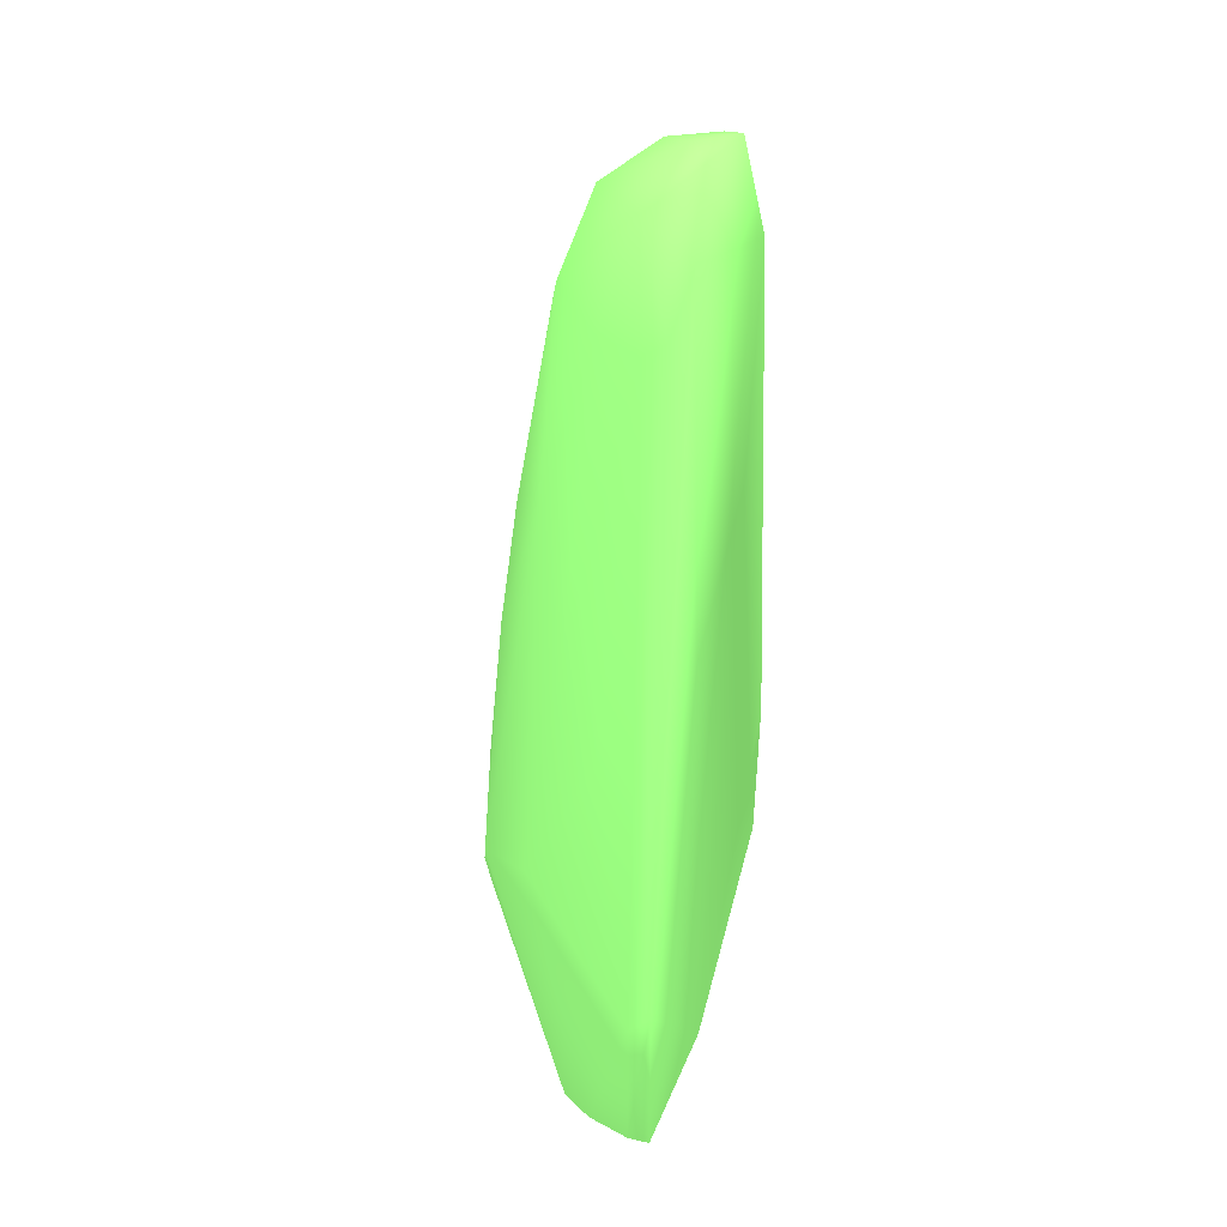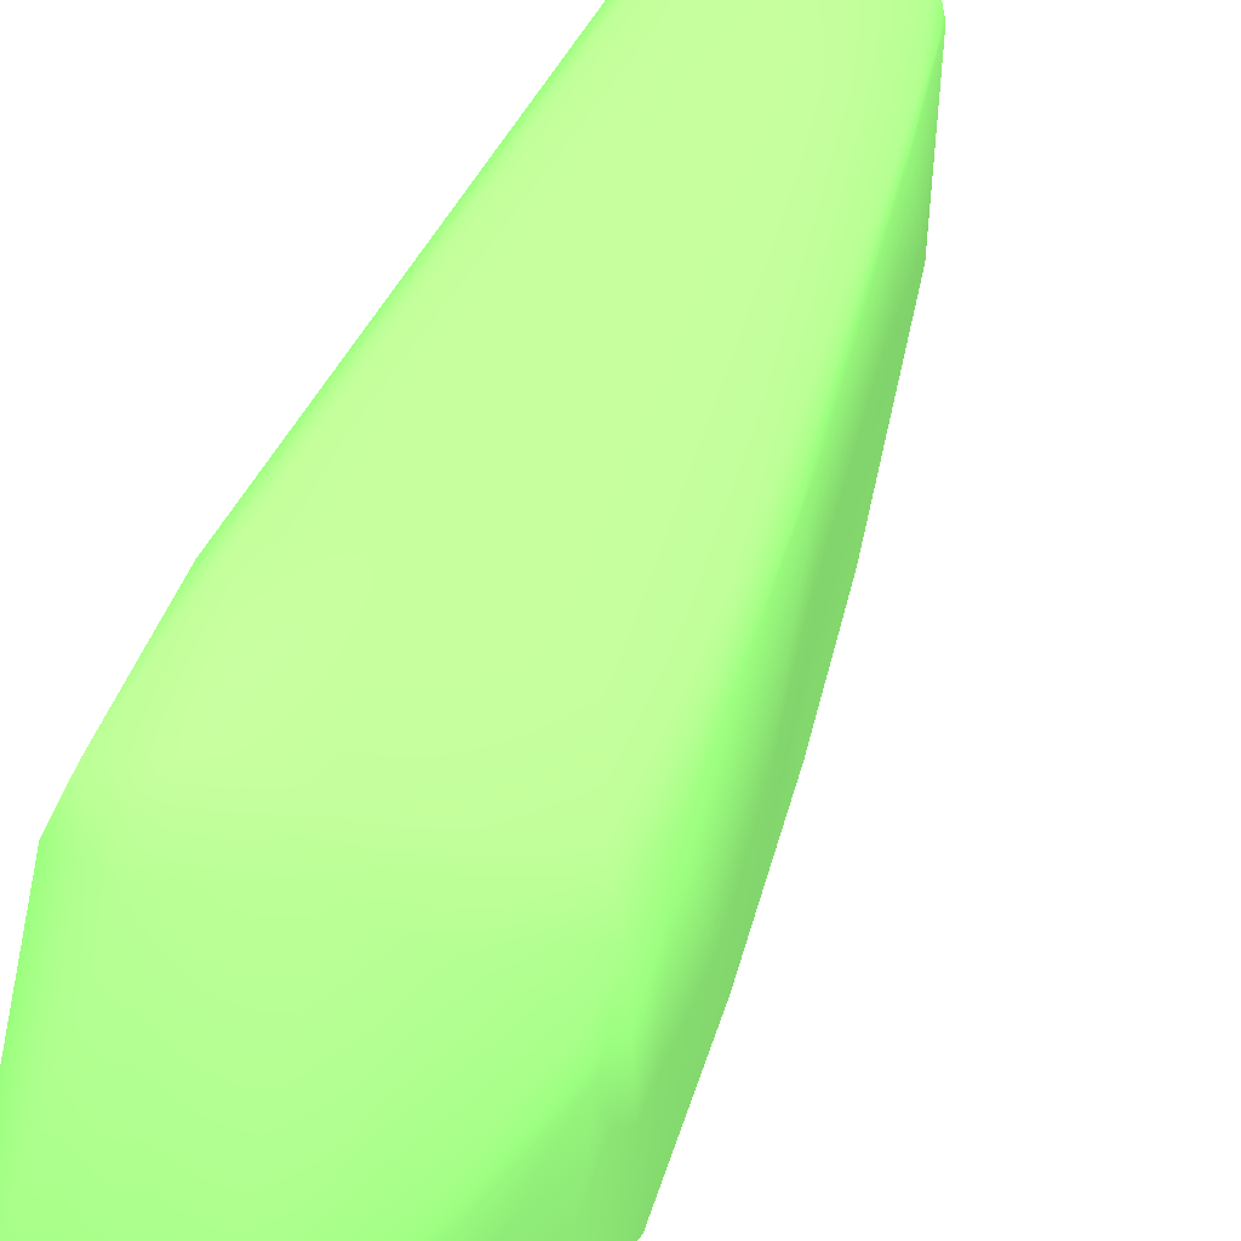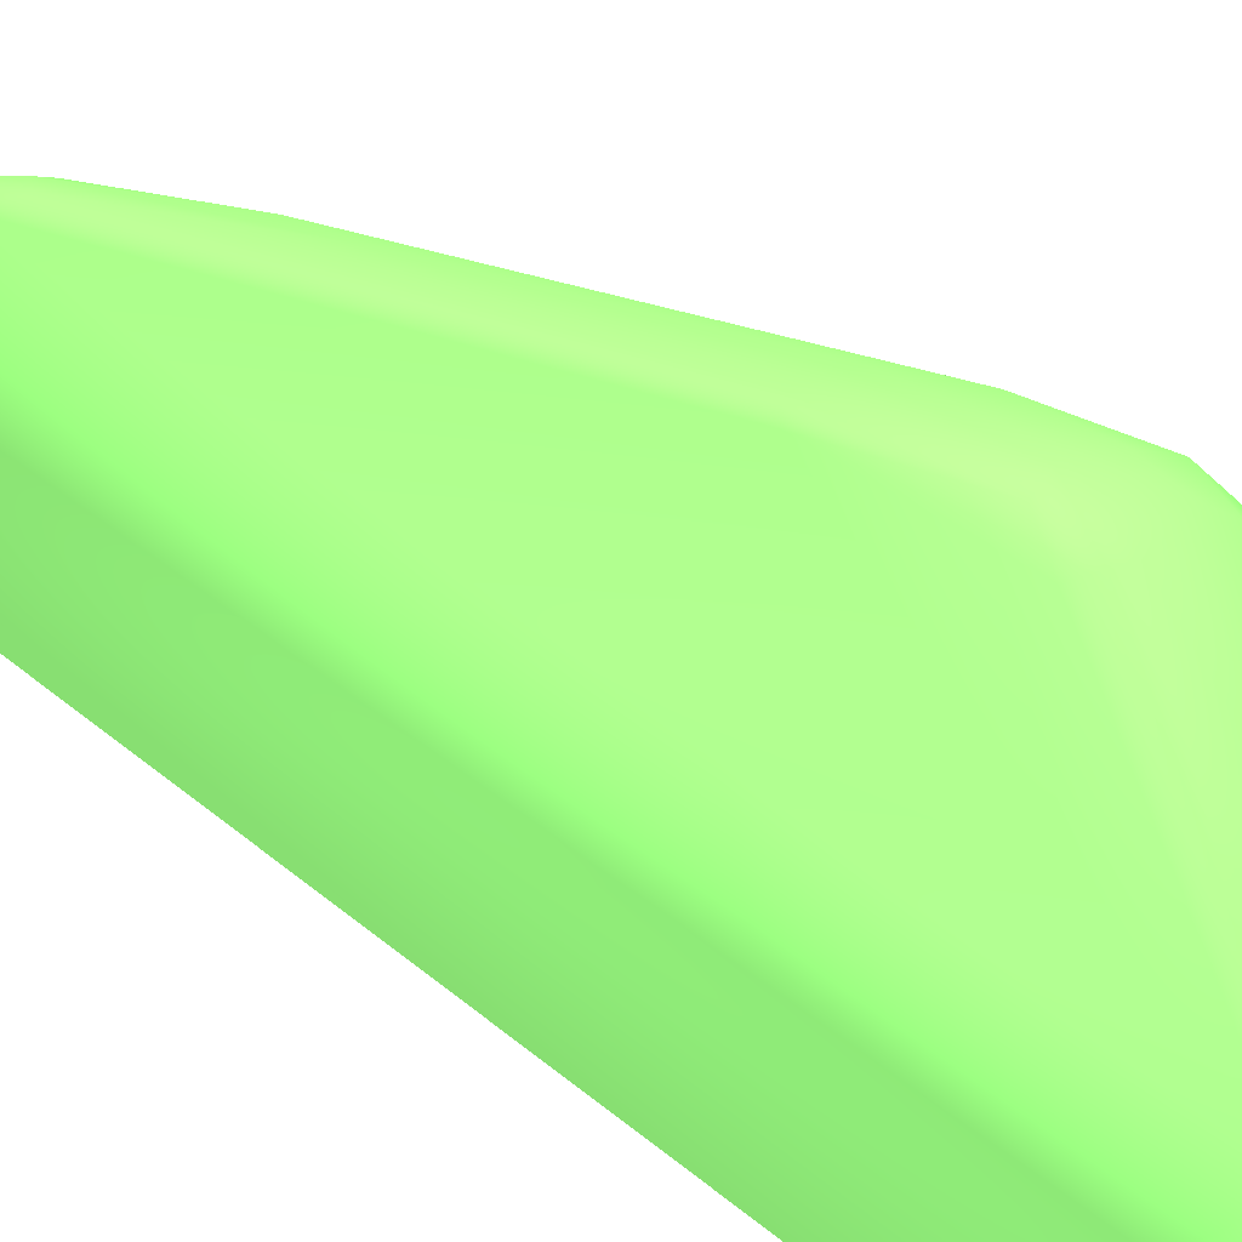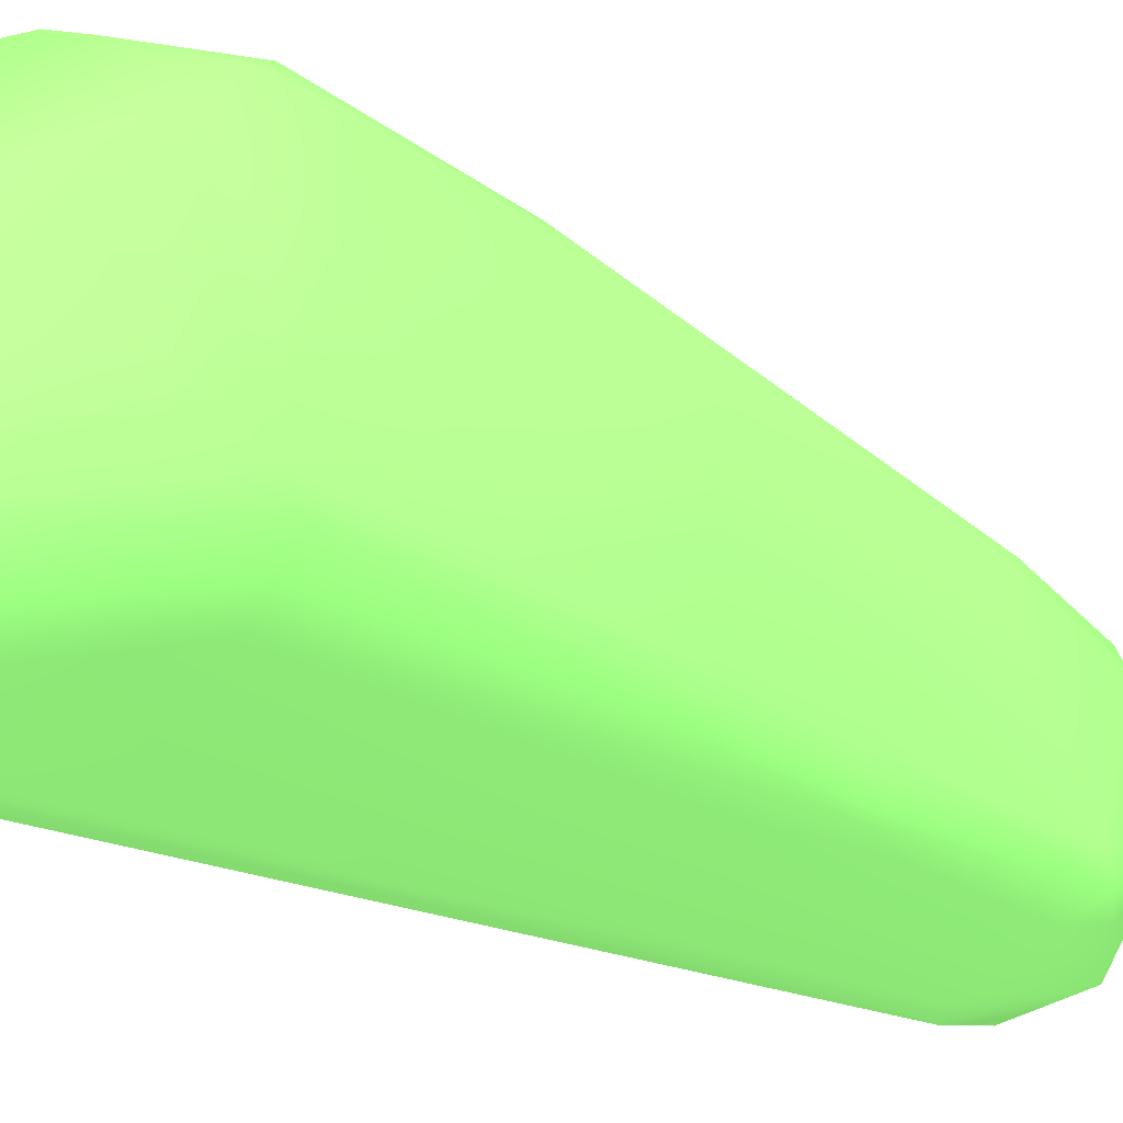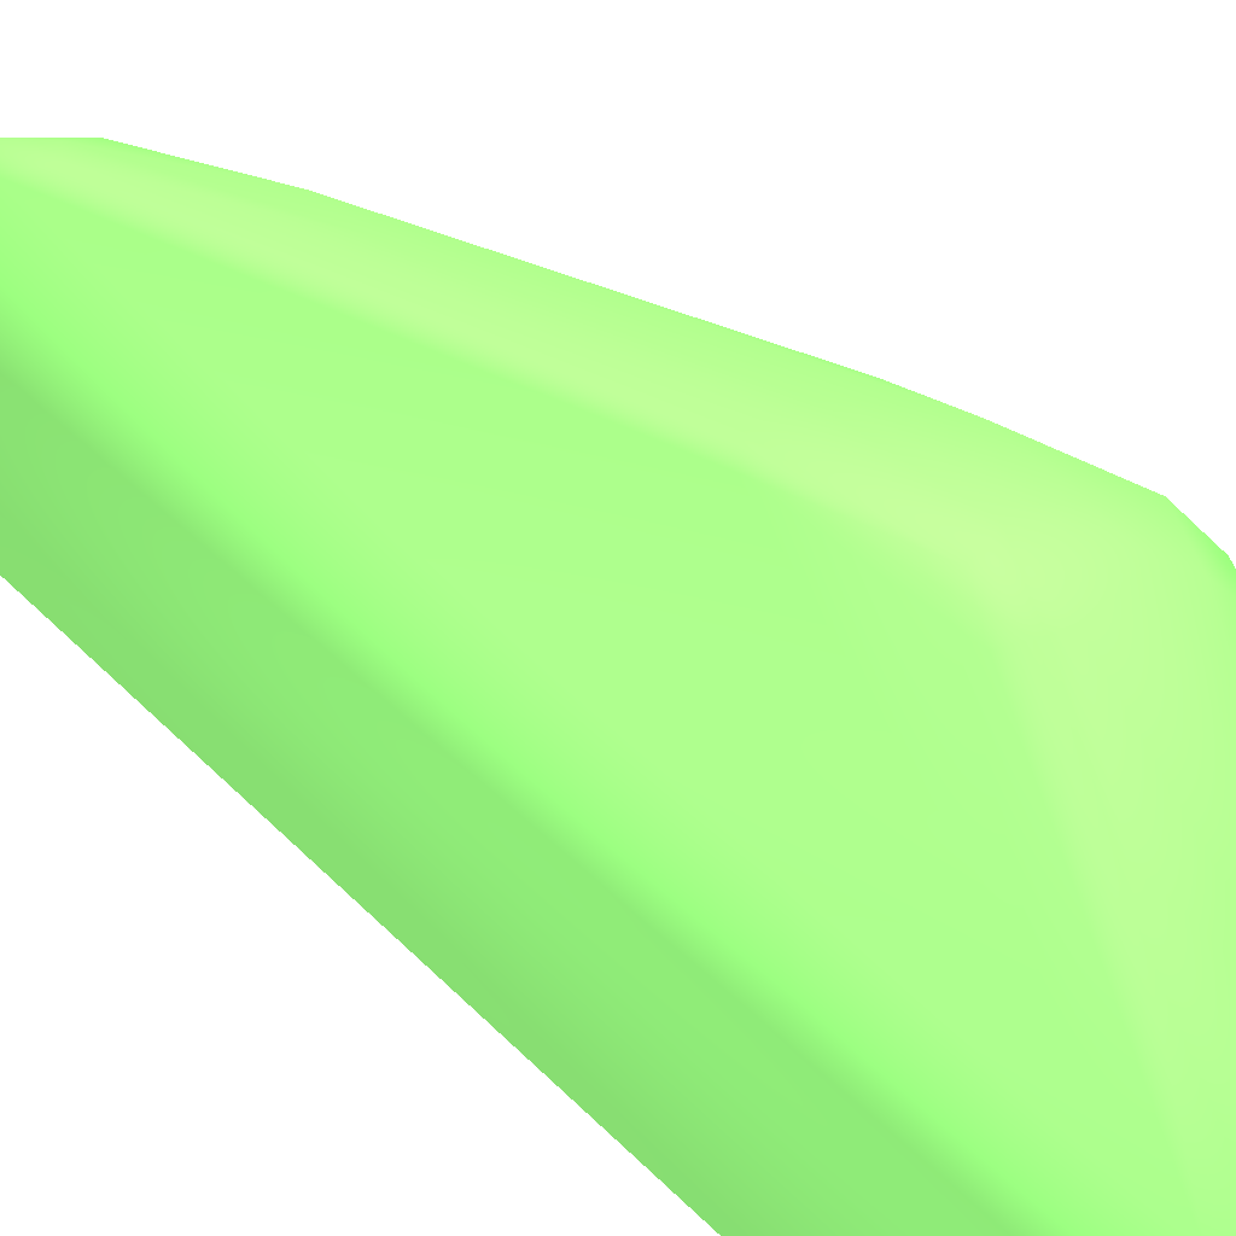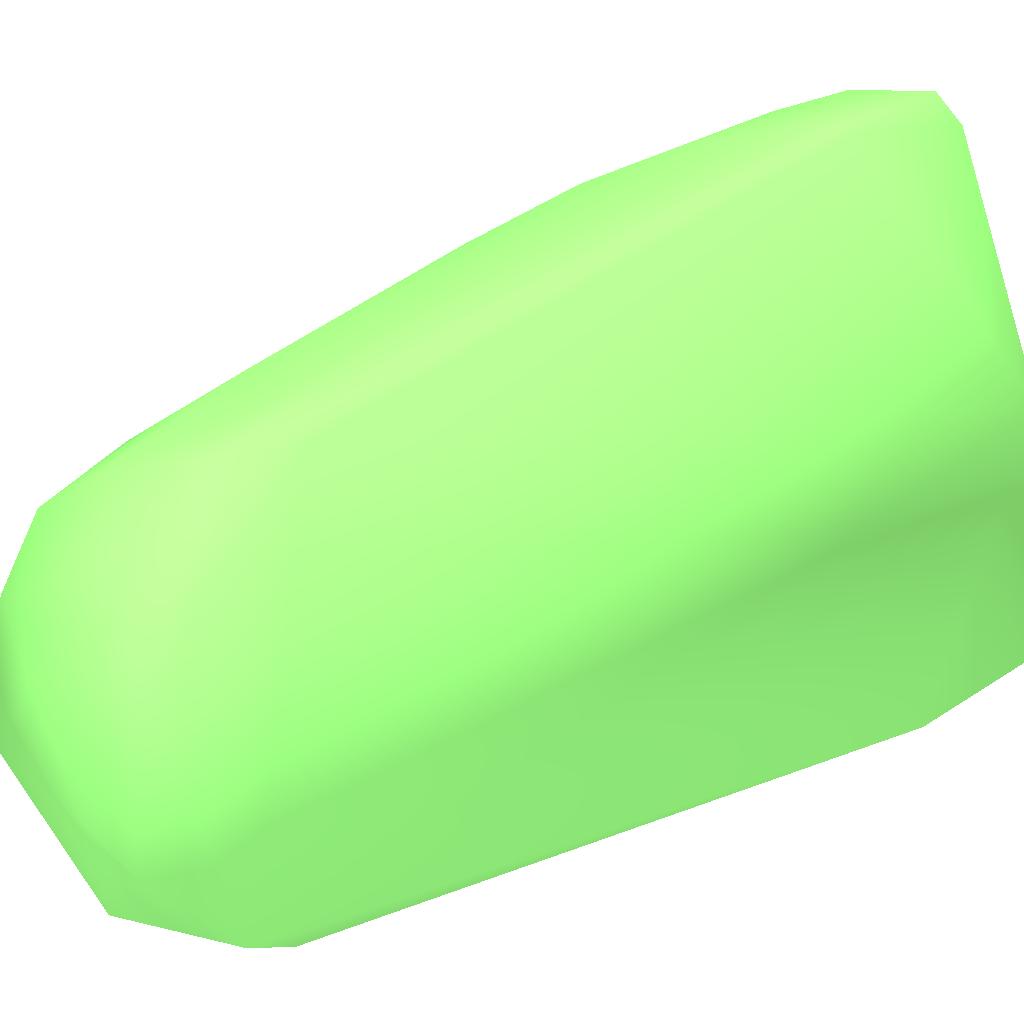
<metadata>
{"format":"obj","ext":"obj","renderer":"f3d","projection":"perspective","resolution":1024,"background":"white","views":[{"elev":30.4,"azim":18.7,"up":"+Z"},{"elev":44.9,"azim":-159.5,"up":"+Y"},{"elev":25.7,"azim":137.3,"up":"+Y"},{"elev":-31.2,"azim":-130.3,"up":"+Y"},{"elev":28.9,"azim":141.5,"up":"+Y"},{"elev":15.0,"azim":31.0,"up":"+Y"}]}
</metadata>
<code>
v -0.001422 0.01085 0.05113 0.4078 0.6667 0.3373
v -0.001001 -0.004721 -0.00021 0.4078 0.6667 0.3373
v -0.003526 -0.003877 -0.00021 0.4078 0.6667 0.3373
v -0.000159 0.01674 0.008209 0.4078 0.6667 0.3373
v -0.0111 0.01211 0.01115 0.4078 0.6667 0.3373
v -0.006892 0.002014 0.04608 0.4078 0.6667 0.3373
v 0.000261 0.000754 0.04818 0.4078 0.6667 0.3373
v -0.0111 0.000751 0.01242 0.4078 0.6667 0.3373
v -0.007733 0.01127 0.04187 0.4078 0.6667 0.3373
v 0.000261 0.004537 -0.00021 0.4078 0.6667 0.3373
v 0.000261 0.01295 0.04524 0.4078 0.6667 0.3373
v -0.00521 0.004117 -0.00021 0.4078 0.6667 0.3373
v -0.004368 0.0159 0.01705 0.4078 0.6667 0.3373
v 0.000261 -0.004721 0.008631 0.4078 0.6667 0.3373
v -0.005629 -0.001352 0.02756 0.4078 0.6667 0.3373
v -0.009837 0.001172 0.02756 0.4078 0.6667 0.3373
v -0.006051 0.00538 0.04986 0.4078 0.6667 0.3373
v -0.001842 -0.000511 0.04398 0.4078 0.6667 0.3373
v -0.001842 0.01337 0.04524 0.4078 0.6667 0.3373
v -0.01026 0.01211 0.02336 0.4078 0.6667 0.3373
v -0.005629 0.01505 0.008209 0.4078 0.6667 0.3373
v -0.01068 0.003277 0.008631 0.4078 0.6667 0.3373
v -0.000159 0.003699 0.05197 0.4078 0.6667 0.3373
v -0.007733 -0.001774 0.0141 0.4078 0.6667 0.3373
v 0.000261 0.01632 0.01494 0.4078 0.6667 0.3373
v -0.006471 0.01085 0.04734 0.4078 0.6667 0.3373
v -0.008575 0.01421 0.01663 0.4078 0.6667 0.3373
v -0.00521 -0.003034 0.000212 0.4078 0.6667 0.3373
v -0.001842 0.01548 0.006525 0.4078 0.6667 0.3373
v -0.005629 0.01295 0.03935 0.4078 0.6667 0.3373
v -0.000581 0.01674 0.01579 0.4078 0.6667 0.3373
v -0.001001 -0.004721 0.007369 0.4078 0.6667 0.3373
v 0.000261 -0.004721 -0.00021 0.4078 0.6667 0.3373
v -0.002684 0.001594 0.04987 0.4078 0.6667 0.3373
v 0.000261 0.008321 0.05197 0.4078 0.6667 0.3373
v -0.01068 0.01127 0.00947 0.4078 0.6667 0.3373
v -0.00521 0.0159 0.009892 0.4078 0.6667 0.3373
v -0.008154 0.01085 0.04019 0.4078 0.6667 0.3373
v -0.003526 0.007903 0.05155 0.4078 0.6667 0.3373
v -0.007312 0.000329 0.03513 0.4078 0.6667 0.3373
v -0.01068 -9.1e-05 0.01368 0.4078 0.6667 0.3373
v -0.007312 0.002857 0.04523 0.4078 0.6667 0.3373
v -0.0111 0.01211 0.01452 0.4078 0.6667 0.3373
v -0.000581 -0.000511 0.04482 0.4078 0.6667 0.3373
v 0.000261 0.01548 0.006947 0.4078 0.6667 0.3373
v -0.01068 0.001172 0.01957 0.4078 0.6667 0.3373
v -0.000581 0.01295 0.04776 0.4078 0.6667 0.3373
v -0.0111 0.009586 0.00947 0.4078 0.6667 0.3373
v -0.01026 0.01337 0.01242 0.4078 0.6667 0.3373
v -0.009837 0.01295 0.02168 0.4078 0.6667 0.3373
v -0.009837 0.01127 0.02798 0.4078 0.6667 0.3373
v -0.008995 0.001594 0.03429 0.4078 0.6667 0.3373
v -0.006892 0.009586 0.04734 0.4078 0.6667 0.3373
v -0.004368 0.000329 0.04439 0.4078 0.6667 0.3373
v -0.006471 -0.000931 0.001473 0.4078 0.6667 0.3373
v -0.003105 0.01464 0.03261 0.4078 0.6667 0.3373
v -0.0111 0.001594 0.01031 0.4078 0.6667 0.3373
v -0.001422 0.004962 0.05239 0.4078 0.6667 0.3373
v -0.002684 0.01674 0.00947 0.4078 0.6667 0.3373
v -0.004368 0.01211 0.04734 0.4078 0.6667 0.3373
v -0.006051 0.009163 0.04944 0.4078 0.6667 0.3373
v -0.003526 -0.002616 0.0221 0.4078 0.6667 0.3373
v -0.000581 0.01379 0.04313 0.4078 0.6667 0.3373
v -0.007733 0.01379 0.008631 0.4078 0.6667 0.3373
f 49 37 64
f 2 3 10
f 7 10 11
f 10 3 12
f 10 7 14
f 11 10 25
f 12 3 28
f 3 24 28
f 10 12 29
f 12 21 29
f 13 27 30
f 25 4 31
f 3 2 32
f 2 14 32
f 14 18 32
f 24 3 32
f 2 10 33
f 14 2 33
f 10 14 33
f 17 6 34
f 7 23 34
f 7 11 35
f 23 7 35
f 27 13 37
f 9 20 38
f 35 1 39
f 24 15 40
f 24 40 41
f 8 28 41
f 28 24 41
f 40 16 41
f 6 17 42
f 5 8 43
f 14 7 44
f 18 14 44
f 34 18 44
f 7 34 44
f 4 25 45
f 25 10 45
f 29 4 45
f 10 29 45
f 8 41 46
f 41 16 46
f 43 8 46
f 35 11 47
f 1 35 47
f 8 5 48
f 36 12 48
f 5 36 48
f 27 37 49
f 5 43 49
f 49 43 50
f 20 9 50
f 9 30 50
f 30 27 50
f 43 20 50
f 27 49 50
f 38 20 51
f 20 43 51
f 46 16 51
f 43 46 51
f 40 6 52
f 16 40 52
f 6 42 52
f 42 38 52
f 51 16 52
f 38 51 52
f 26 9 53
f 9 38 53
f 42 17 53
f 38 42 53
f 15 18 54
f 34 6 54
f 18 34 54
f 6 40 54
f 40 15 54
f 12 28 55
f 22 48 55
f 48 12 55
f 13 30 56
f 30 19 56
f 31 13 56
f 28 8 57
f 8 48 57
f 48 22 57
f 22 55 57
f 55 28 57
f 17 34 58
f 34 23 58
f 23 35 58
f 39 17 58
f 35 39 58
f 4 29 59
f 29 21 59
f 31 4 59
f 13 31 59
f 21 37 59
f 37 13 59
f 26 1 60
f 9 26 60
f 19 30 60
f 30 9 60
f 1 47 60
f 47 19 60
f 1 26 61
f 17 39 61
f 39 1 61
f 53 17 61
f 26 53 61
f 18 15 62
f 15 24 62
f 32 18 62
f 24 32 62
f 11 25 63
f 25 31 63
f 19 47 63
f 47 11 63
f 56 19 63
f 31 56 63
f 21 12 64
f 12 36 64
f 36 5 64
f 37 21 64
f 5 49 64

</code>
